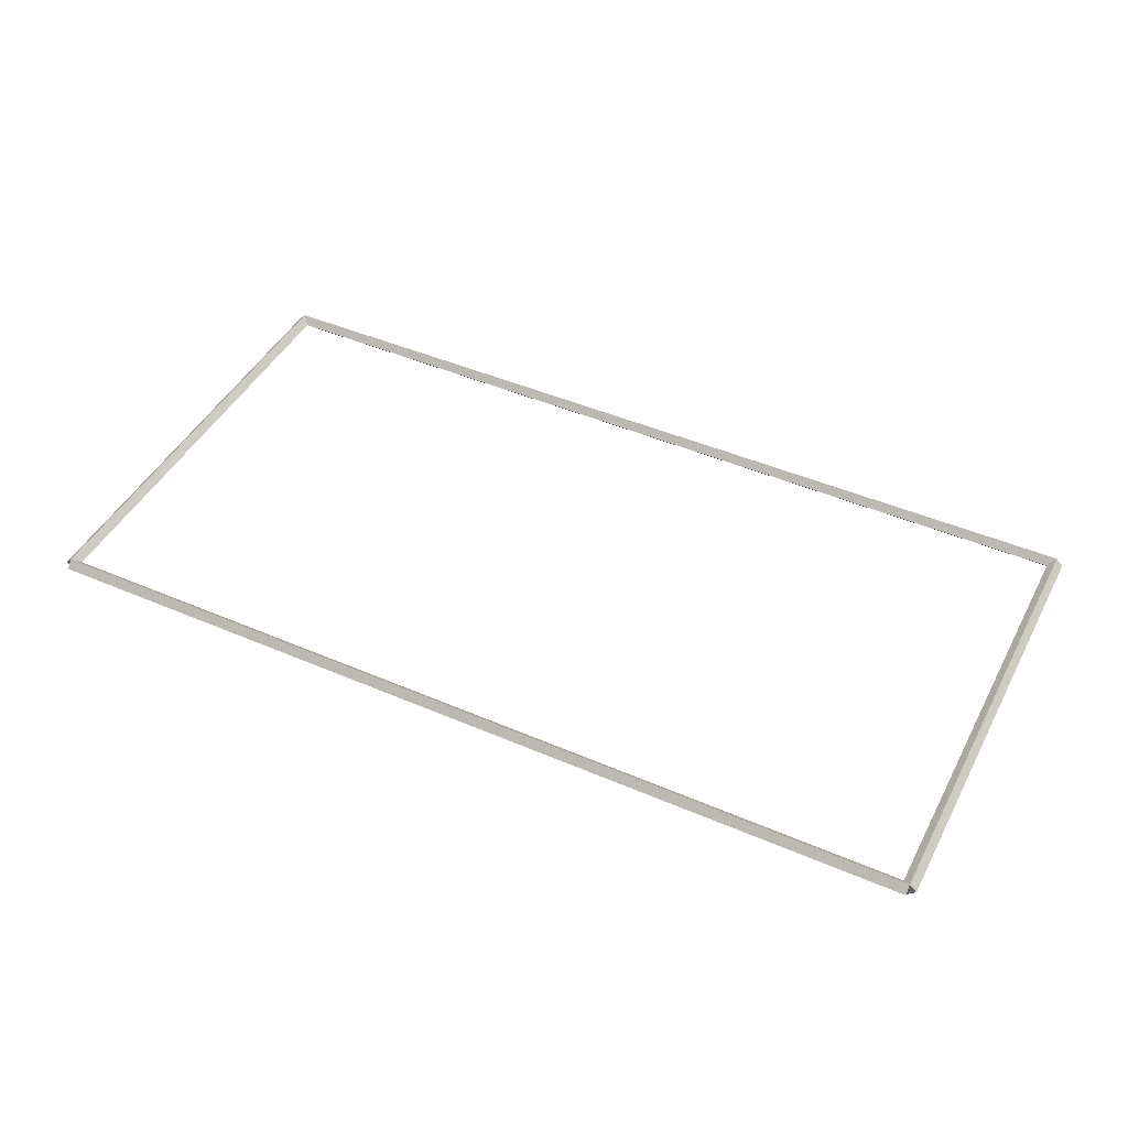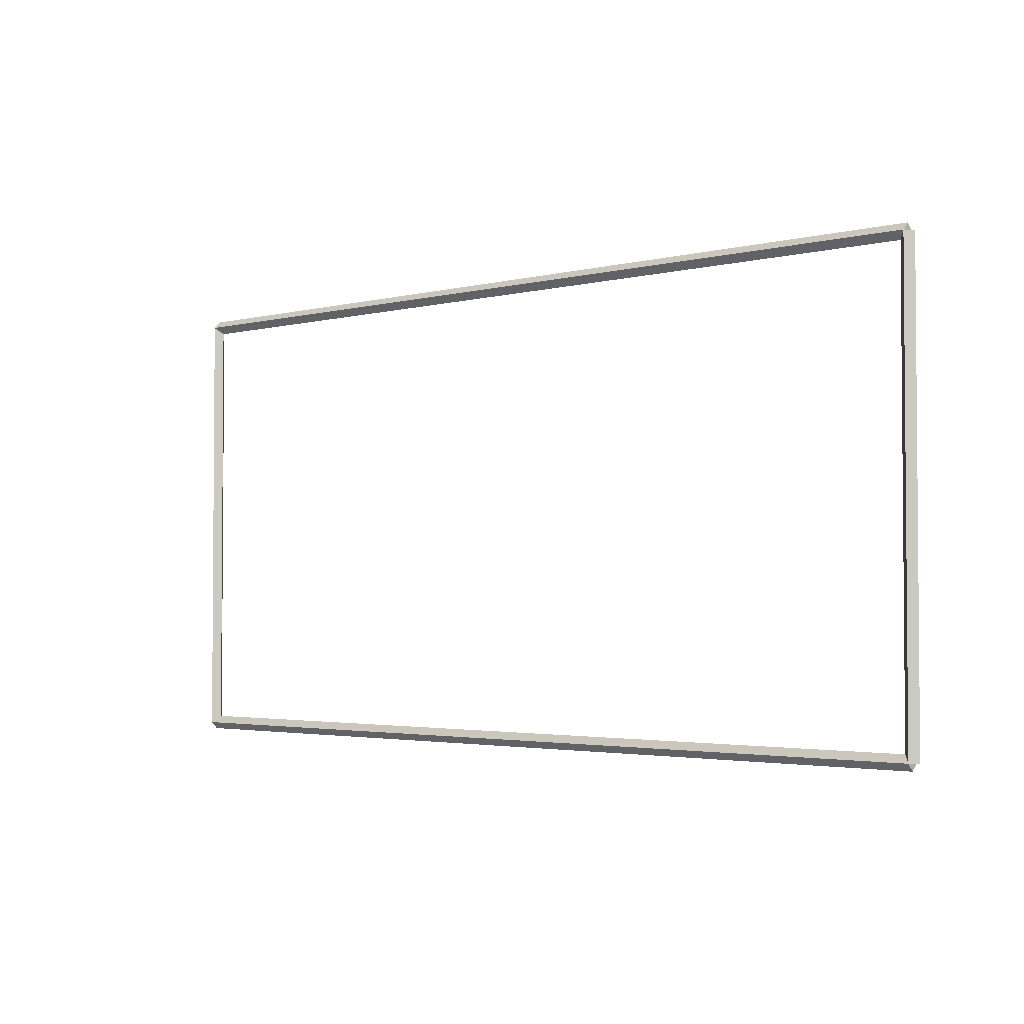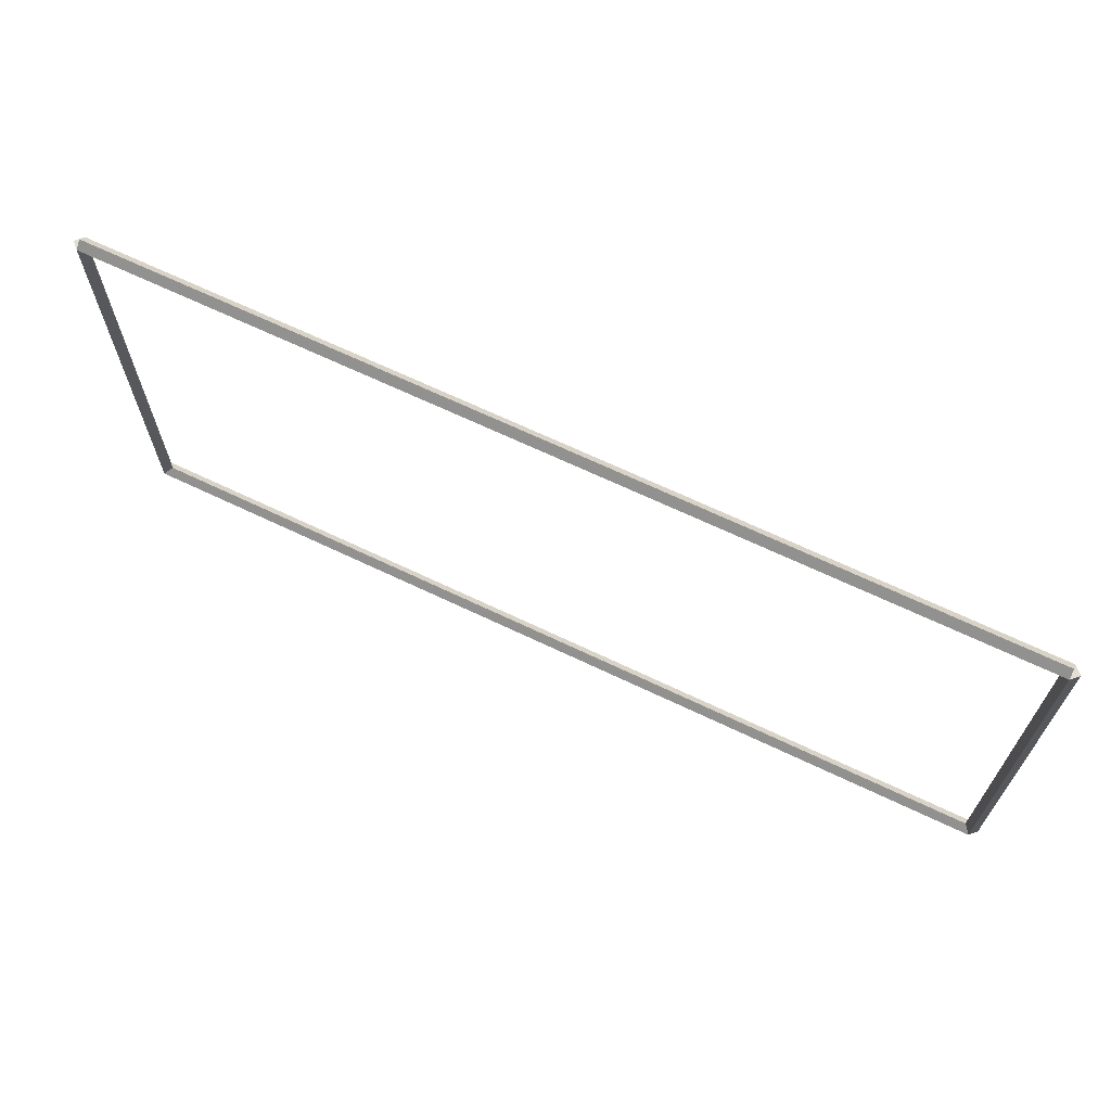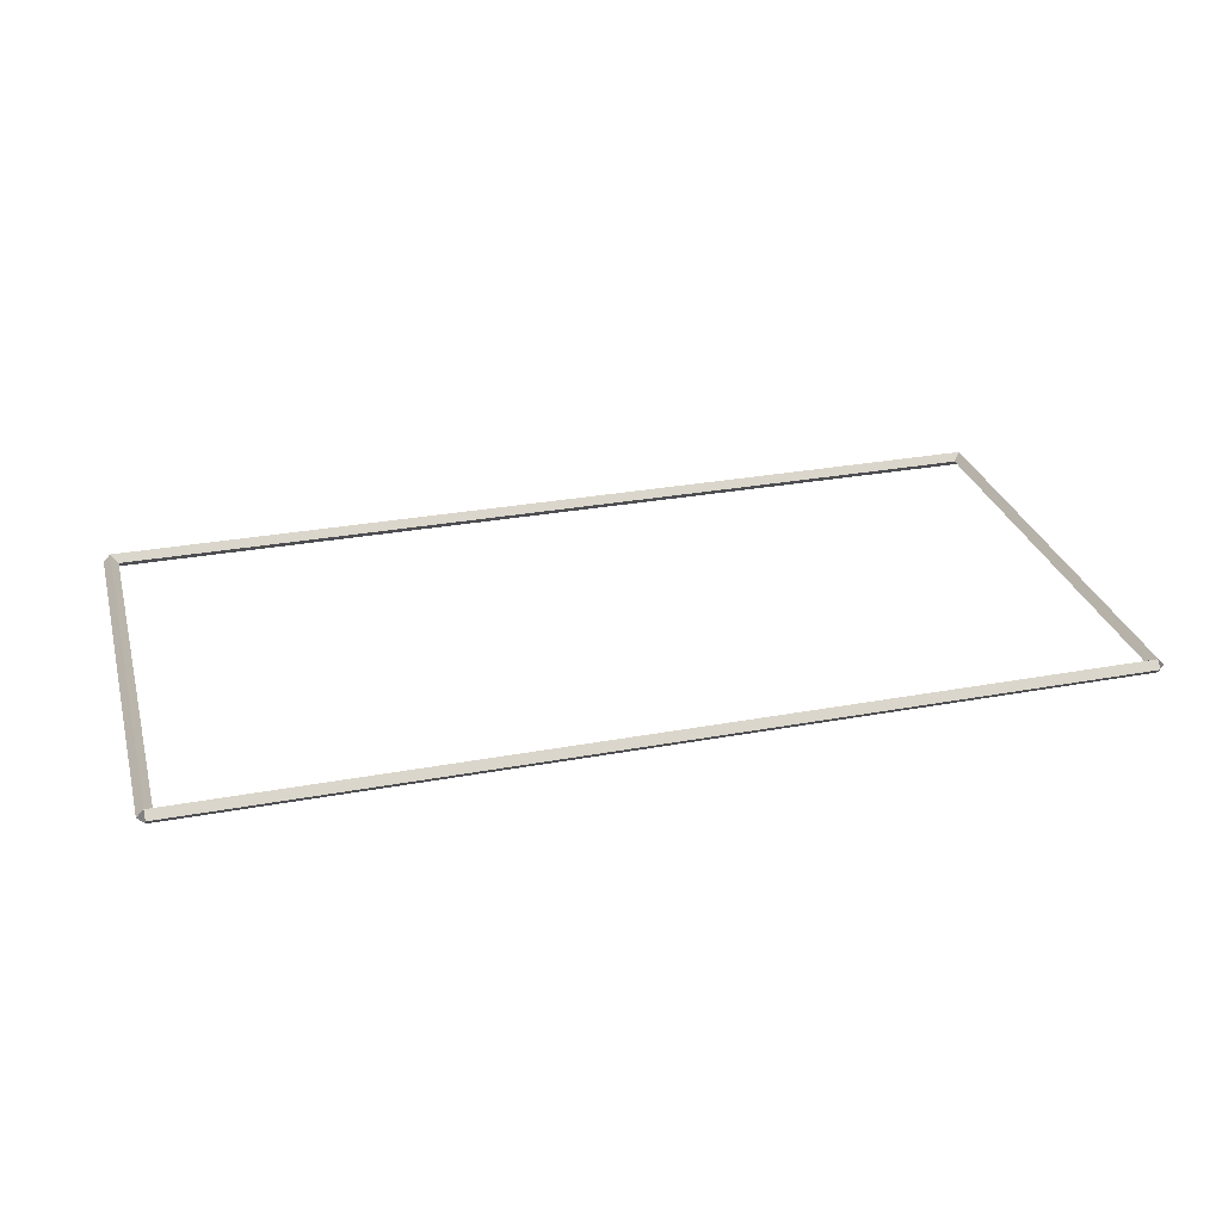
<metadata>
{"format":"obj","ext":"obj","renderer":"f3d","projection":"perspective","resolution":1024,"background":"white","views":[{"elev":45.2,"azim":26.5,"up":"+Y"},{"elev":-2.7,"azim":-138.3,"up":"+Z"},{"elev":67.1,"azim":25.6,"up":"+Z"},{"elev":29.7,"azim":164.9,"up":"+Y"}]}
</metadata>
<code>
g boudary_original_26
v 0.1 43 6.35
v -1.034e-14 43.1 6.35
v -0.1 43 6.35
v 3.107e-14 42.9 6.35
v 0.1 43 0
v -1.034e-14 43.1 0
v -0.1 43 0
v 3.107e-14 42.9 0
f 1 2 3 4
f 6 2 1 5
f 5 1 4 8
f 6 5 8 7
f 8 4 3 7
f 7 3 2 6
g boudary_original_26
v 12.7 43.1 6.35
v 12.7 43 6.45
v 12.7 42.9 6.35
v 12.7 43 6.25
v 0 43.1 6.35
v 0 43 6.45
v 0 42.9 6.35
v 0 43 6.25
f 9 10 11 12
f 14 10 9 13
f 13 9 12 16
f 14 13 16 15
f 16 12 11 15
f 15 11 10 14
g boudary_original_26
v 12.8 43 0
v 12.7 42.9 0
v 12.6 43 0
v 12.7 43.1 0
v 12.8 43 6.35
v 12.7 42.9 6.35
v 12.6 43 6.35
v 12.7 43.1 6.35
f 17 18 19 20
f 22 18 17 21
f 21 17 20 24
f 22 21 24 23
f 24 20 19 23
f 23 19 18 22
g boudary_original_26
v 0 43.1 -2.466e-21
v 0 43 -0.1
v 0 42.9 2.068e-14
v 0 43 0.1
v 12.7 43.1 -2.466e-21
v 12.7 43 -0.1
v 12.7 42.9 2.068e-14
v 12.7 43 0.1
f 25 26 27 28
f 30 26 25 29
f 29 25 28 32
f 30 29 32 31
f 32 28 27 31
f 31 27 26 30

</code>
